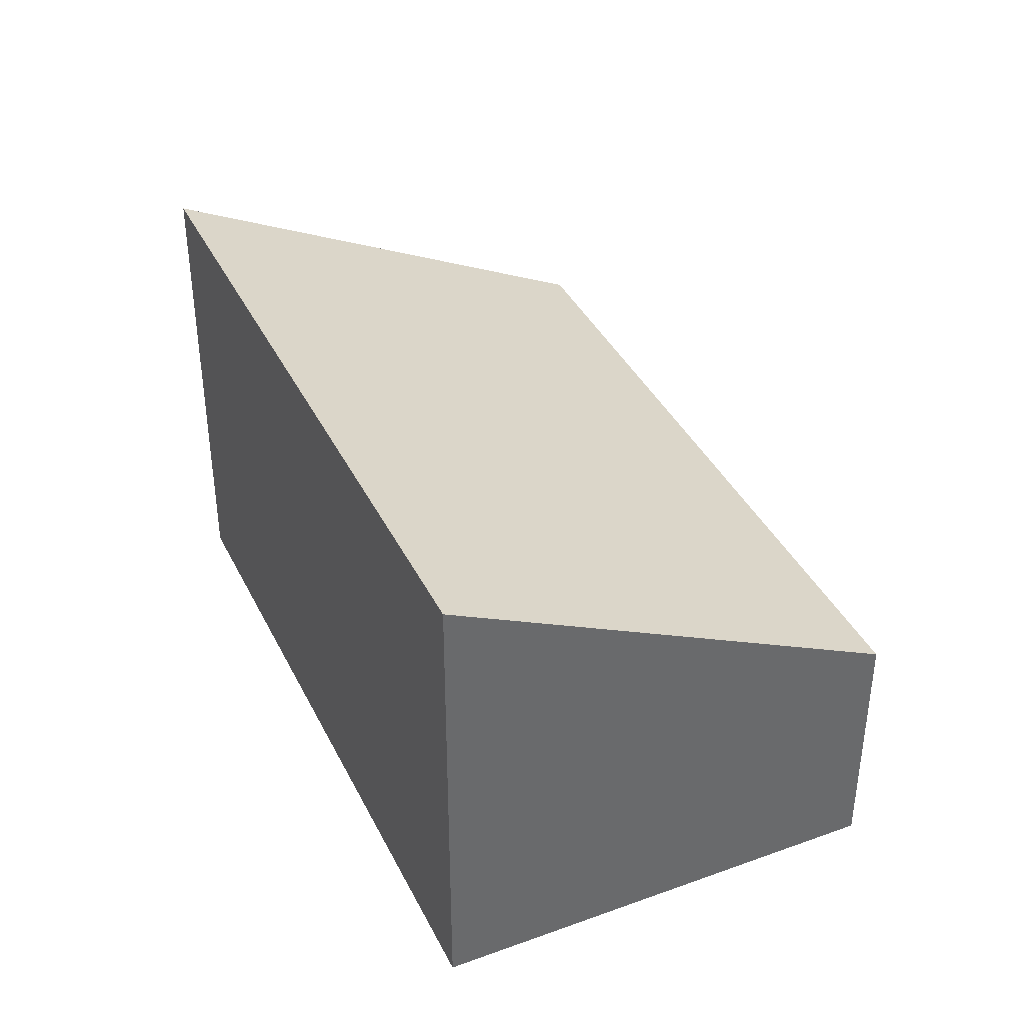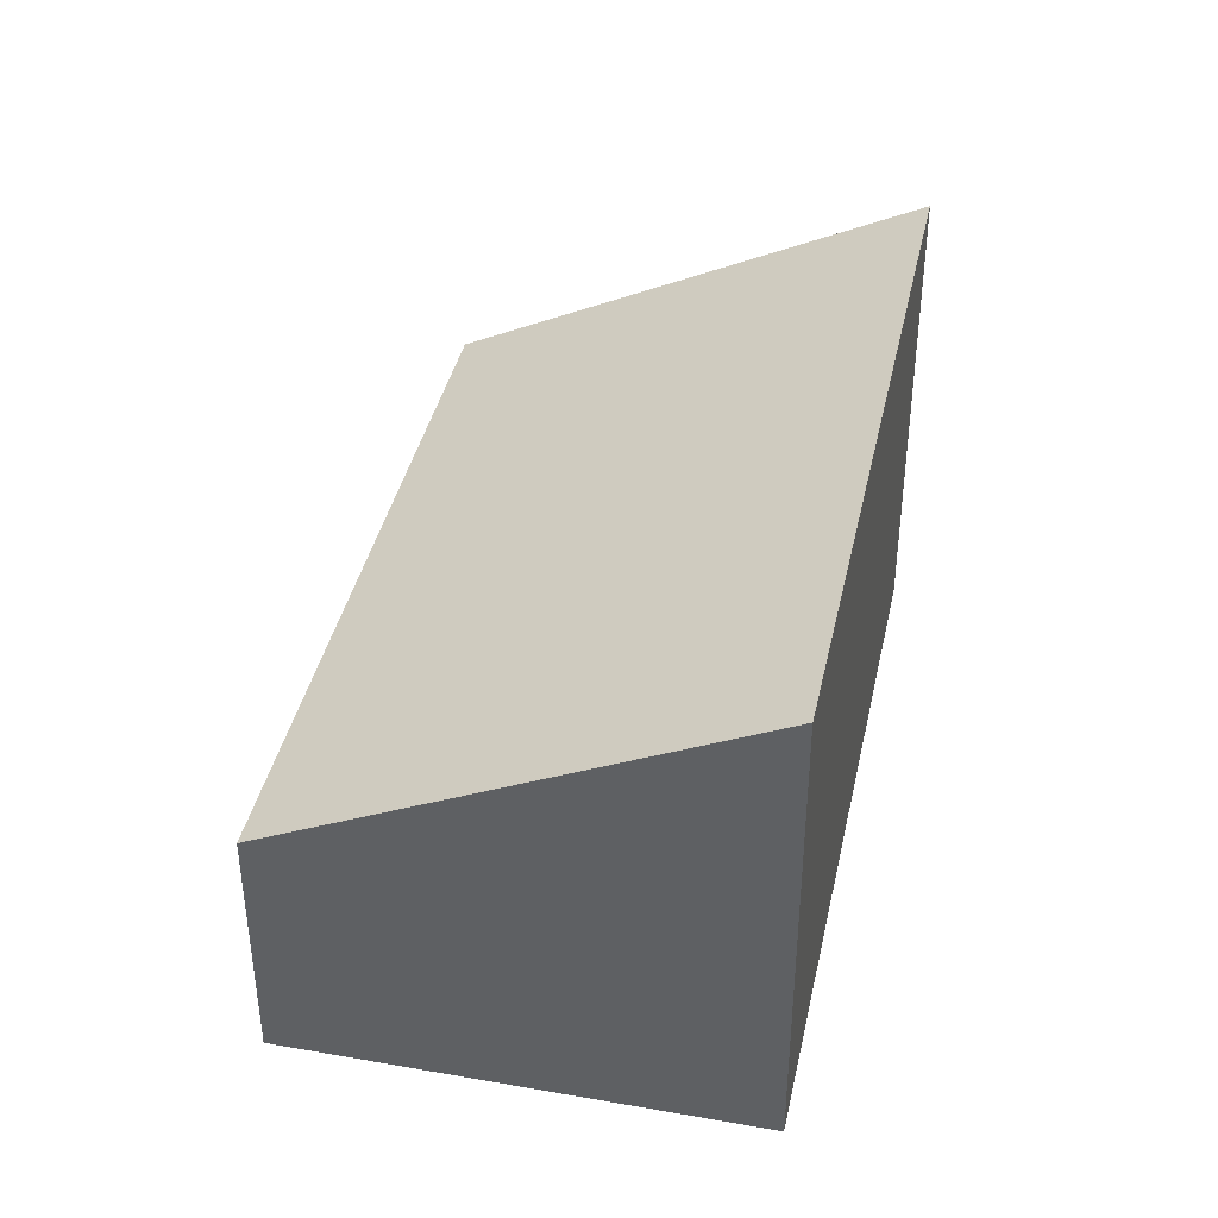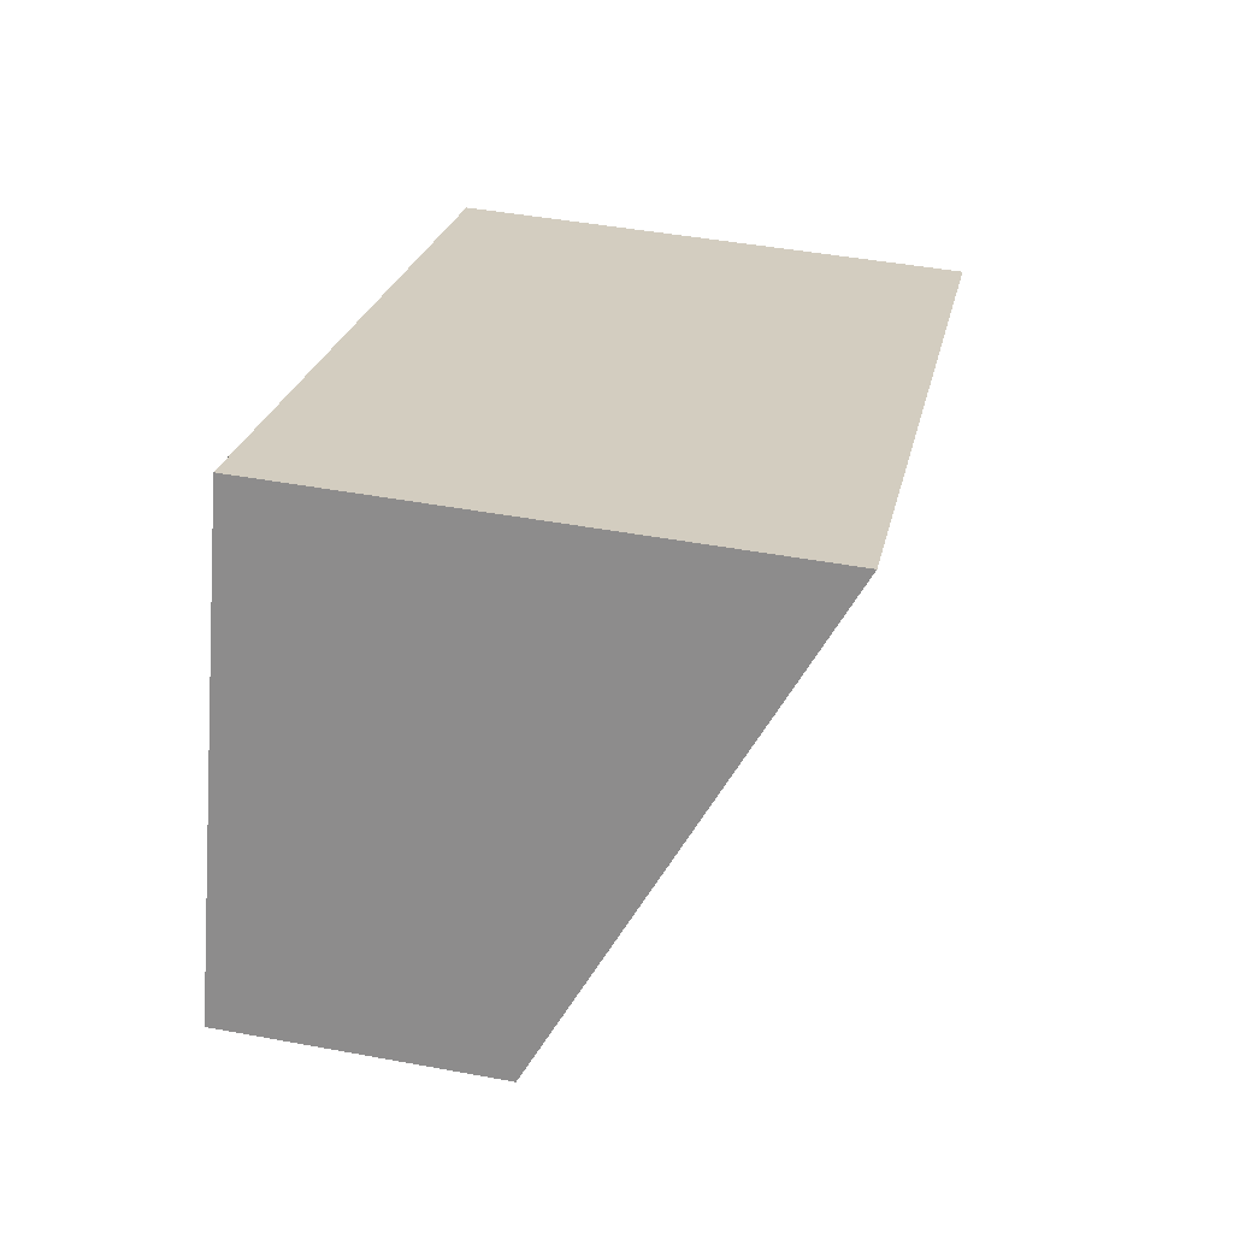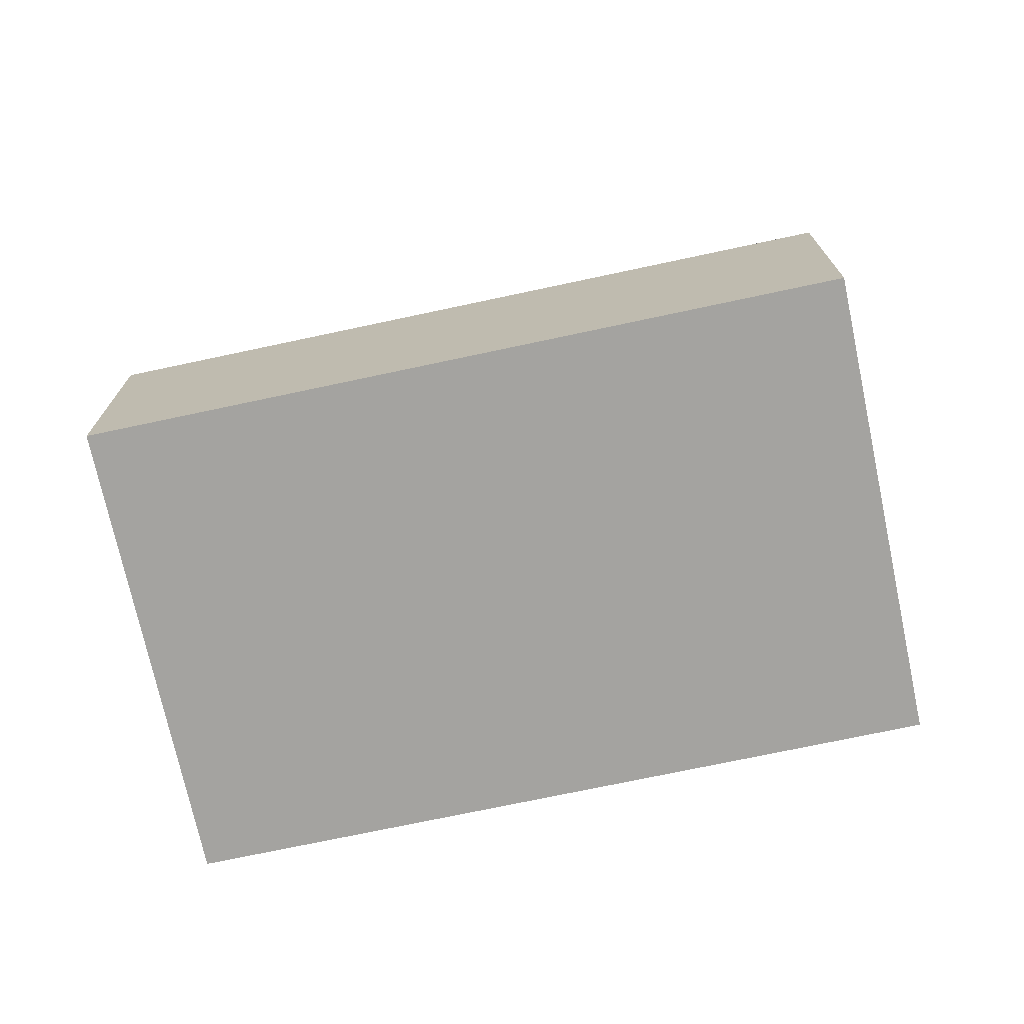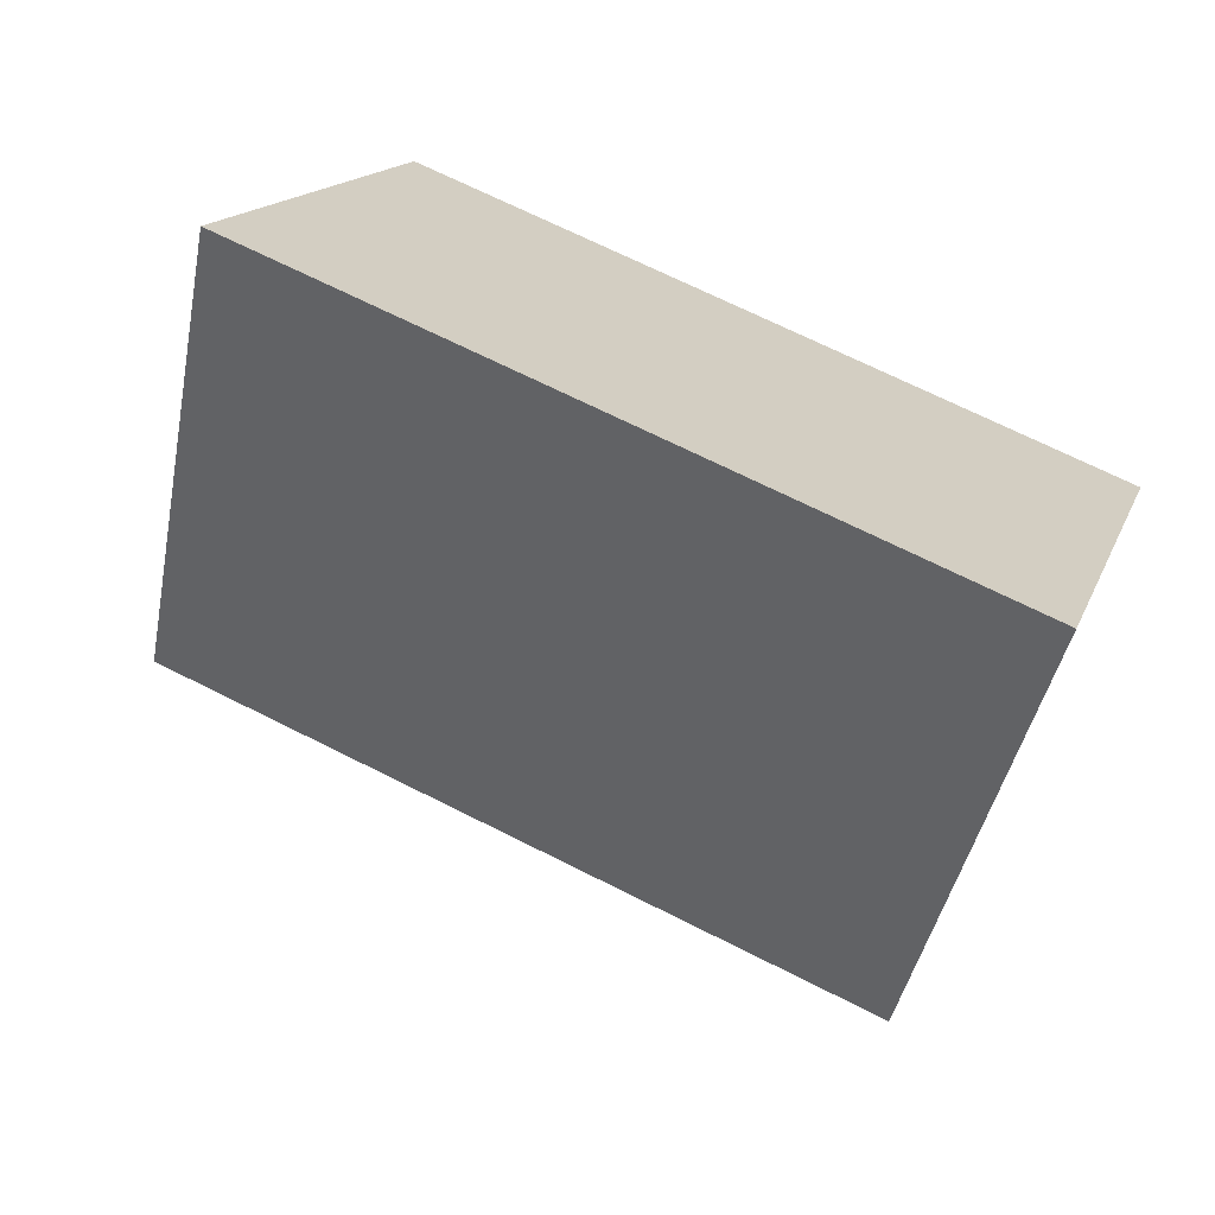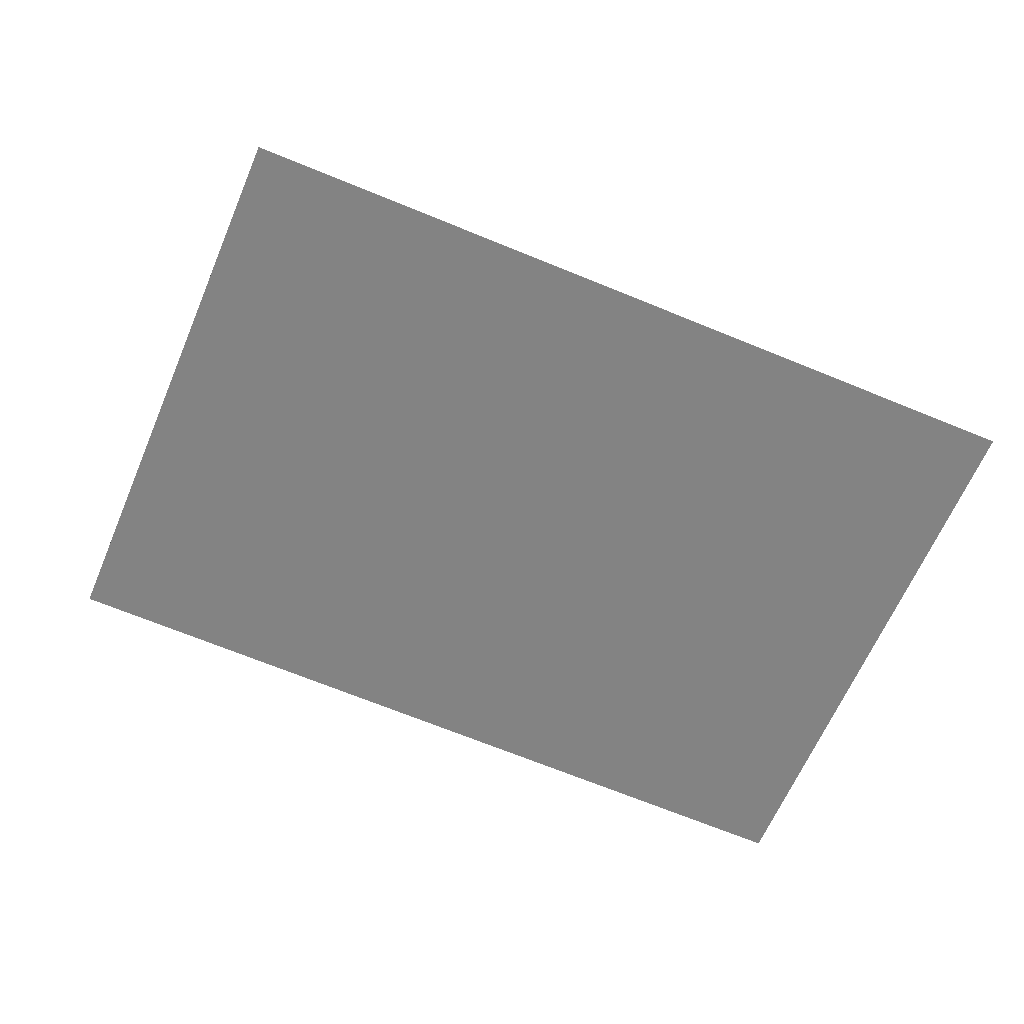
<metadata>
{"format":"obj","ext":"obj","renderer":"f3d","projection":"perspective","resolution":1024,"background":"white","views":[{"elev":39.1,"azim":44.3,"up":"+Y"},{"elev":40.2,"azim":-99.2,"up":"+Y"},{"elev":45.2,"azim":102.0,"up":"+Z"},{"elev":-72.8,"azim":170.7,"up":"+Y"},{"elev":15.7,"azim":-163.6,"up":"+Z"},{"elev":4.7,"azim":172.8,"up":"+Z"}]}
</metadata>
<code>
v  0 3.847 2.356e-16
v  6.942 2.024 -1.326
v  1.37 2.024 -3.505
v  5.571 3.847 2.179
v  6.811 2.198 -0.991
v  6.942 8.119e-17 -1.326
v  1.37 2.146e-16 -3.505
v  0 0 0
v  5.571 -1.334e-16 2.179
v  6.811 6.068e-17 -0.991
g defaultobject
f 1 2 3
f 2 1 4
f 2 4 5
f 6 3 2
f 3 6 7
f 3 8 1
f 8 3 7
f 8 4 1
f 4 8 9
f 9 5 4
f 5 9 10
f 5 10 2
f 2 10 6
f 10 7 6
f 7 10 8
f 8 10 9

</code>
